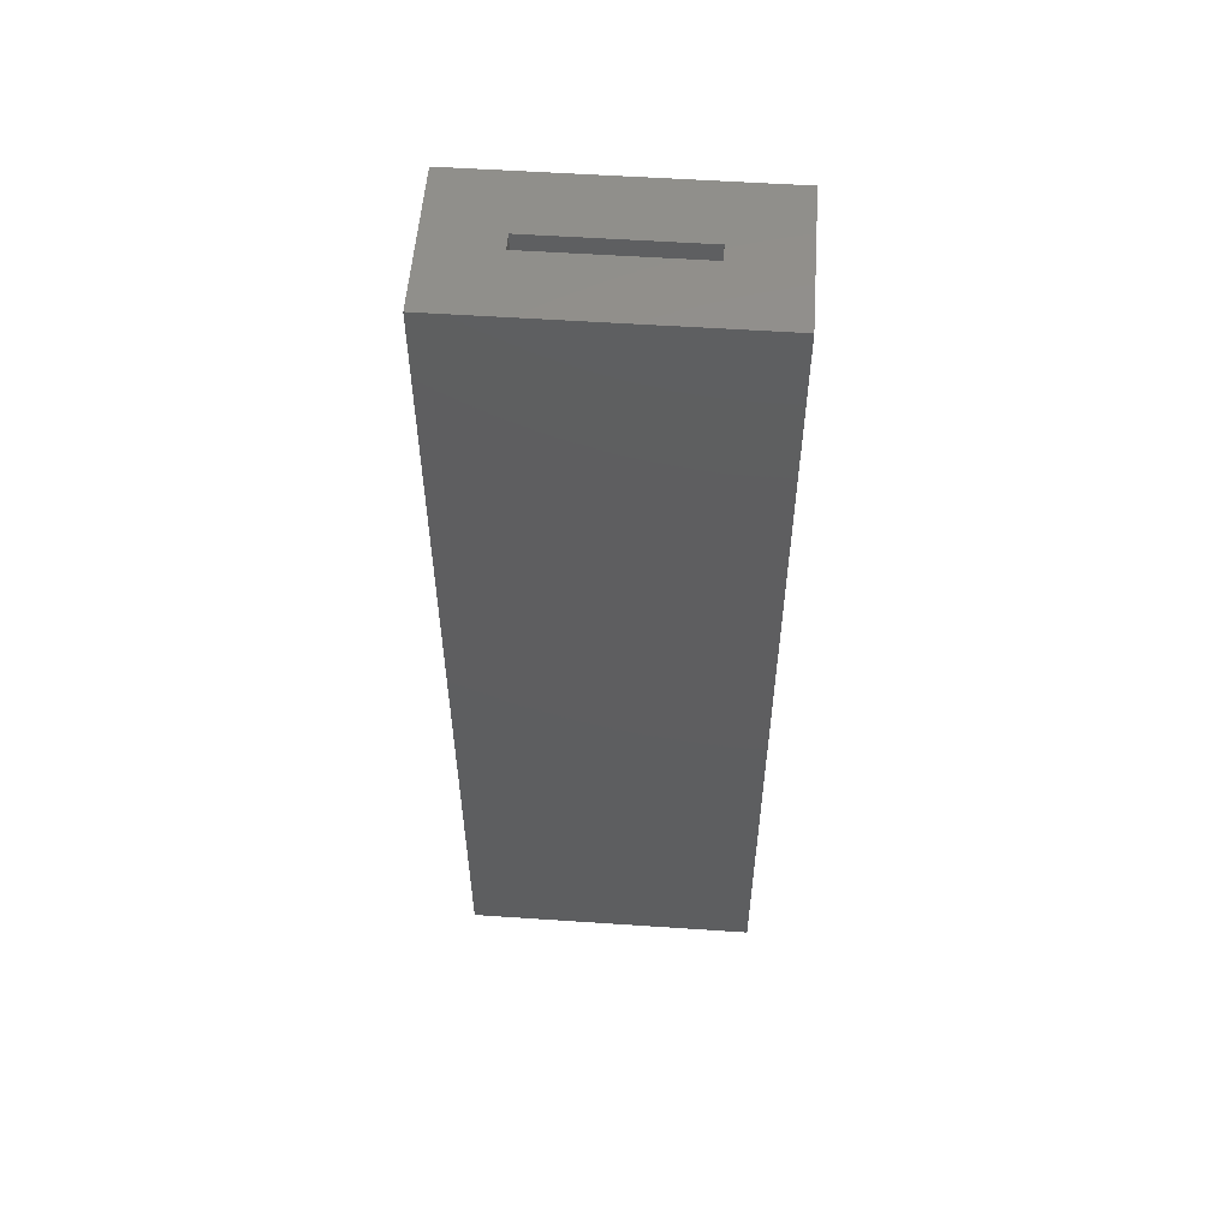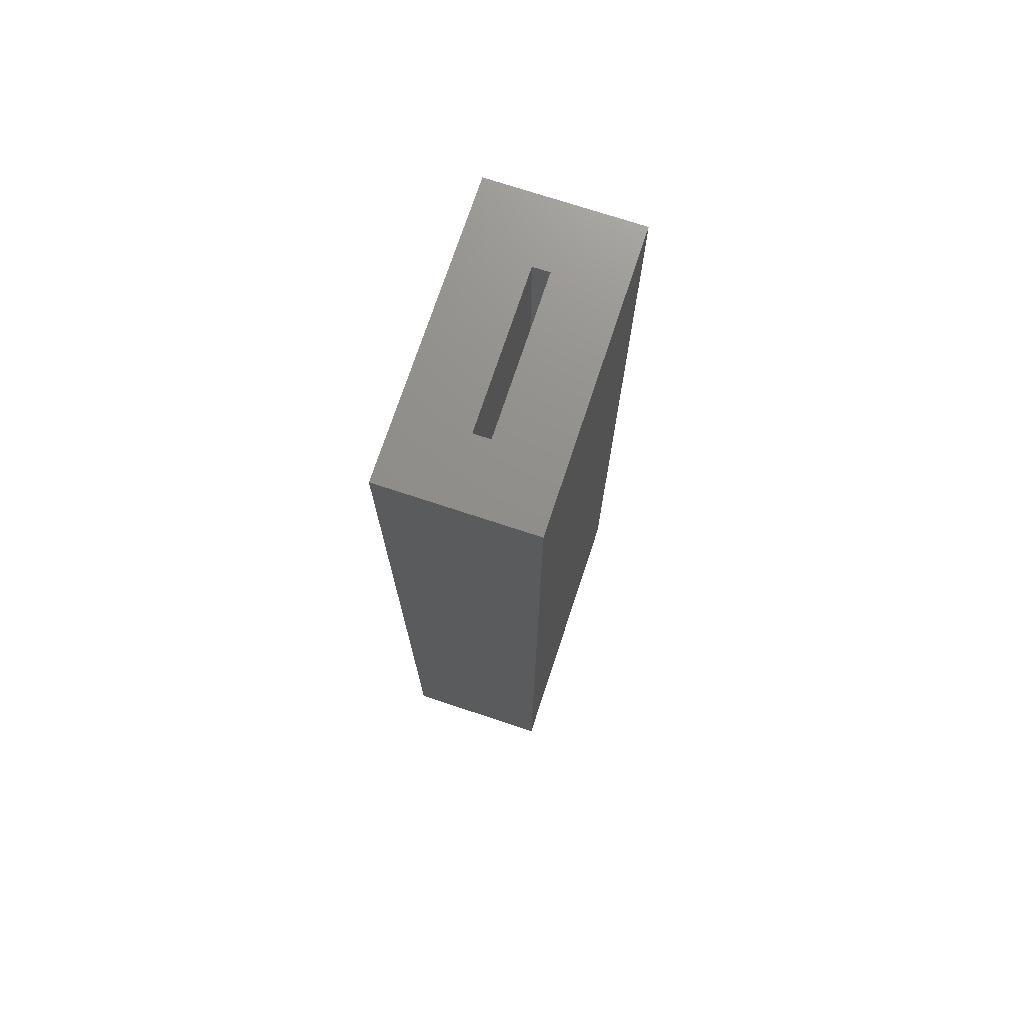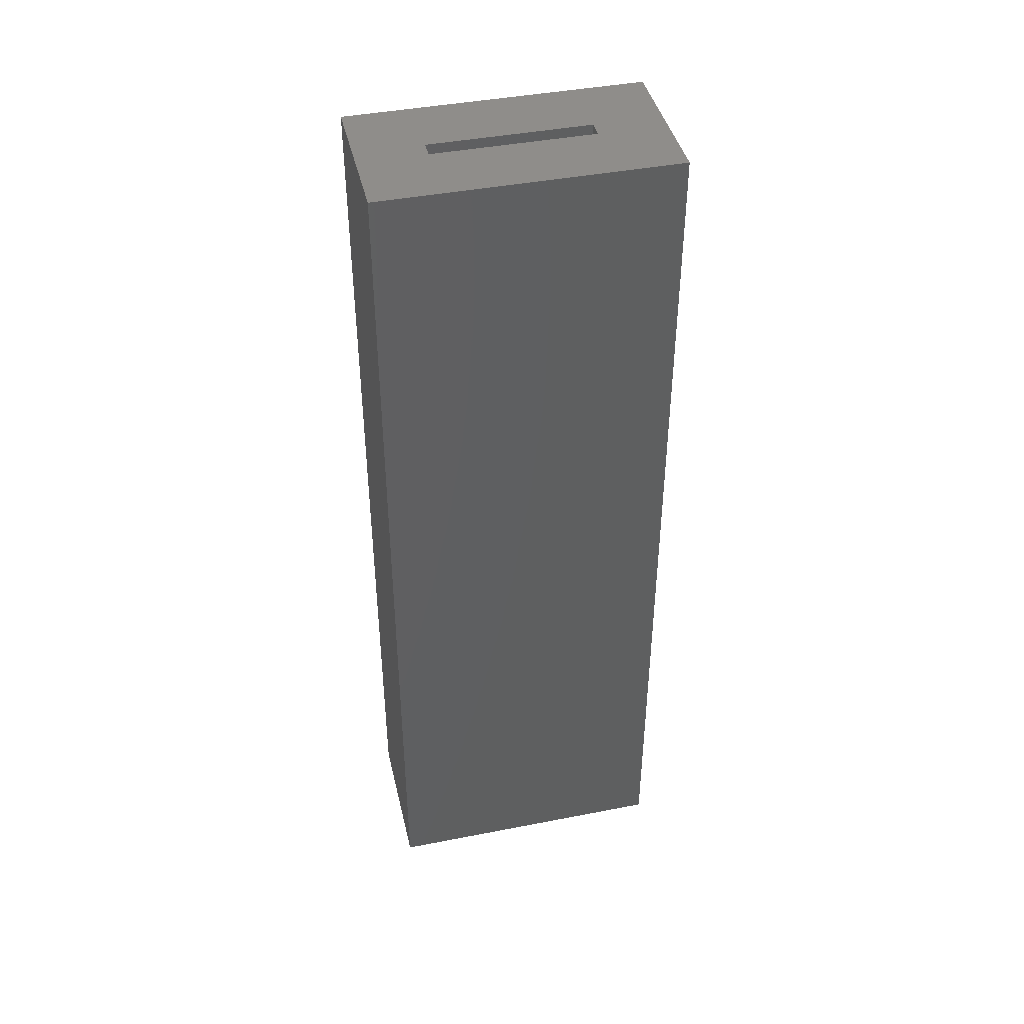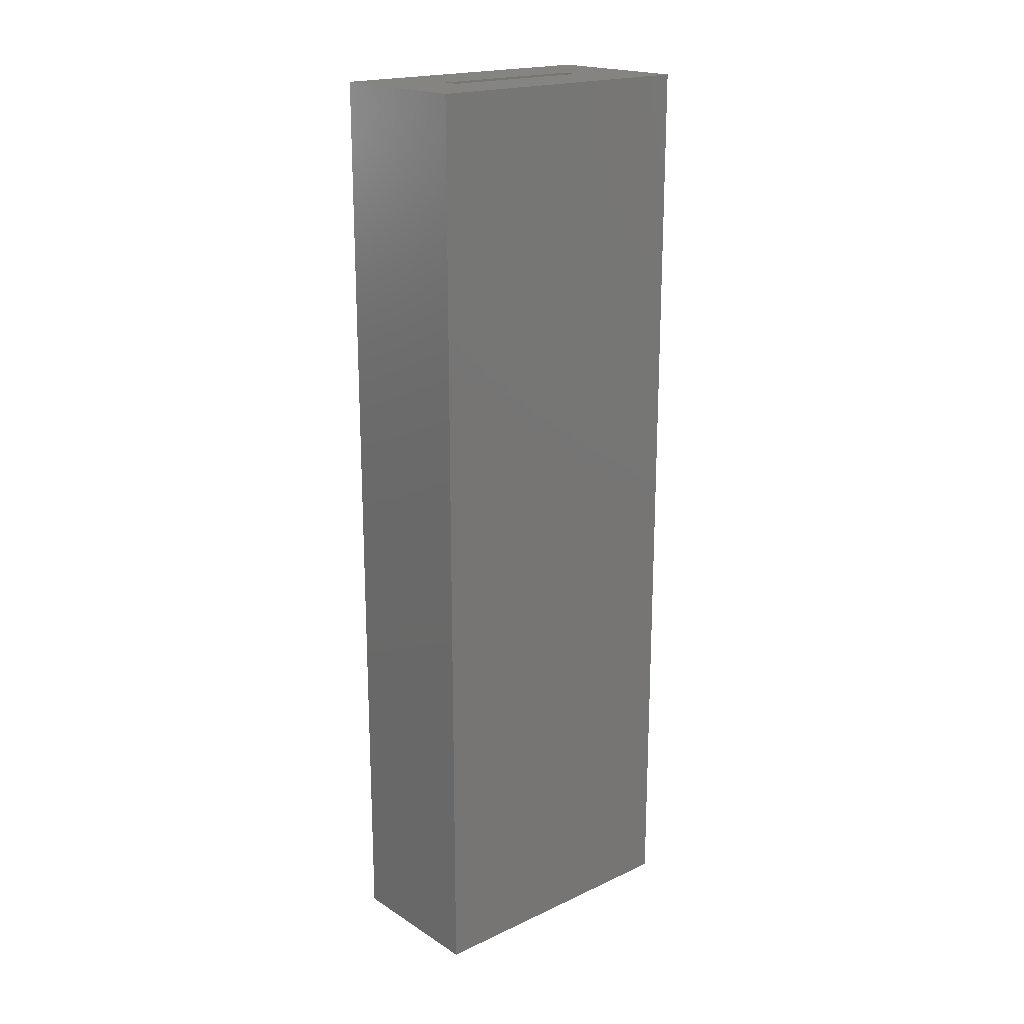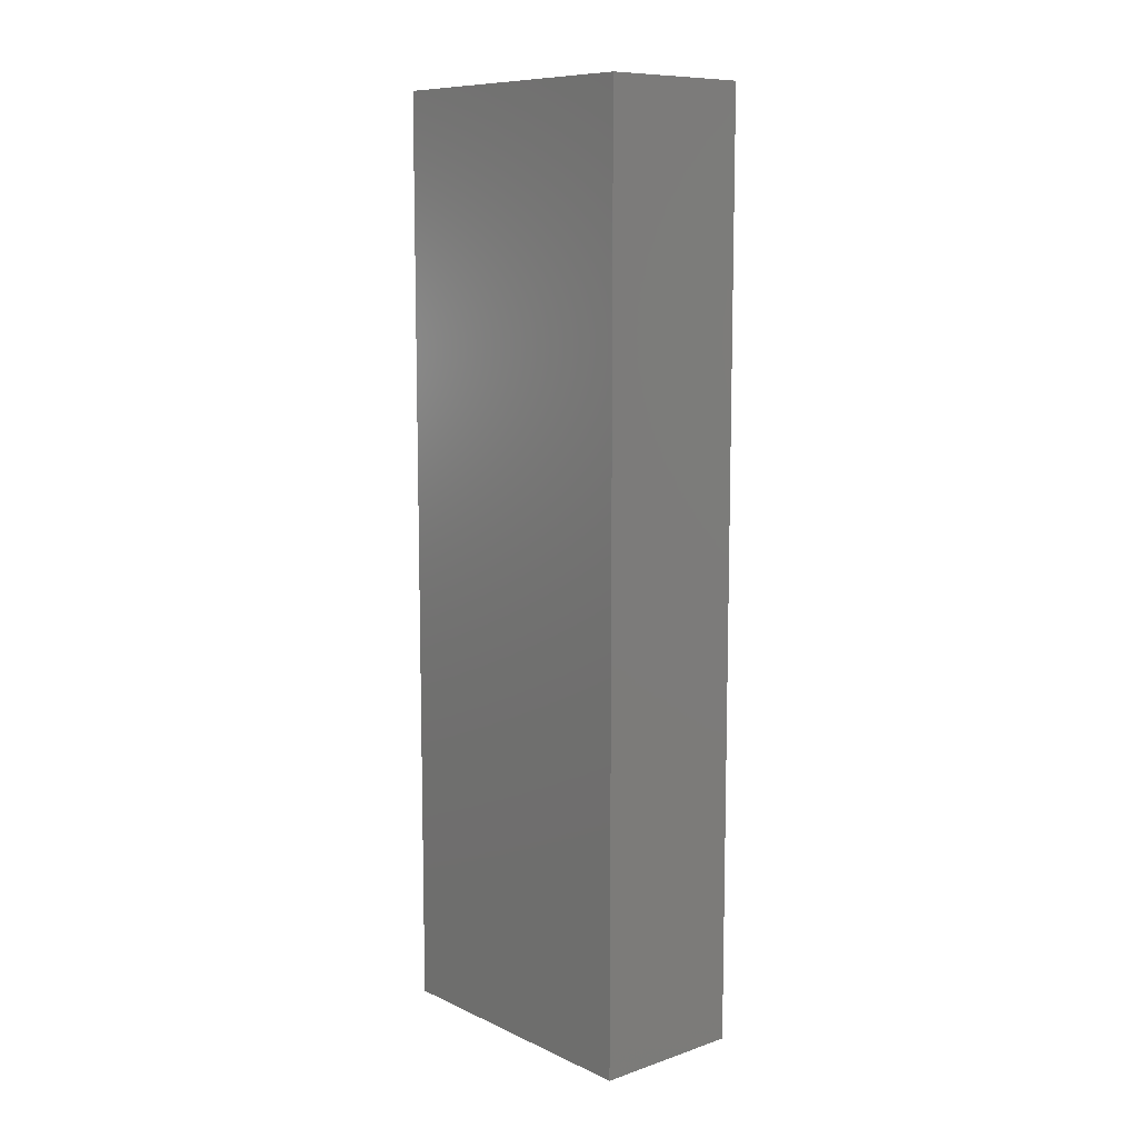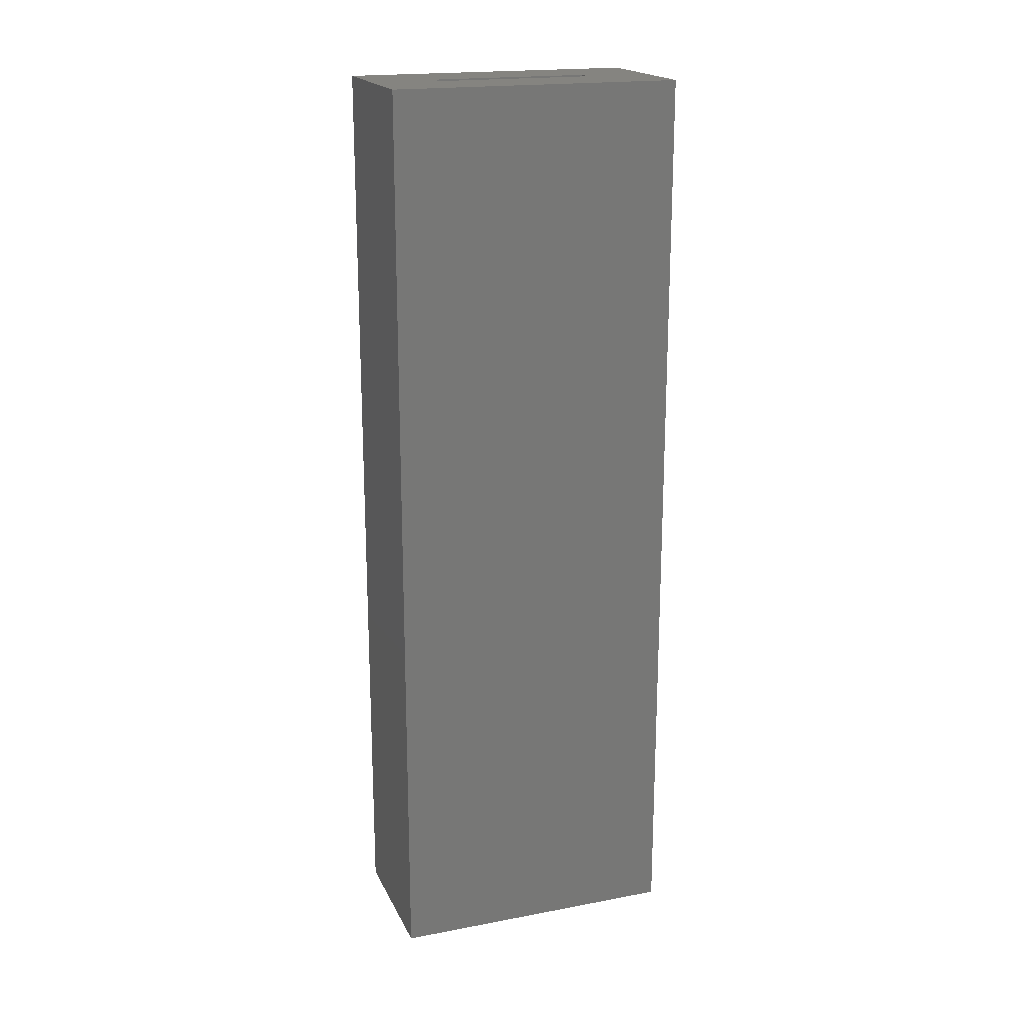
<metadata>
{"format":"stl","ext":"stl","renderer":"f3d","projection":"perspective","resolution":1024,"background":"white","views":[{"elev":54.5,"azim":-85.9,"up":"+Y"},{"elev":73.1,"azim":-161.7,"up":"+Y"},{"elev":42.6,"azim":76.9,"up":"+Y"},{"elev":19.4,"azim":49.2,"up":"+Y"},{"elev":9.7,"azim":139.3,"up":"+Y"},{"elev":19.2,"azim":70.5,"up":"+Y"}]}
</metadata>
<code>
# stl→obj: 16 verts, 28 faces
v 0.1641 0.5 -0.3594
v -0.04688 0.5 -0.3594
v 0.04688 0.5 -0.2656
v 0.07031 0.5 -0.2656
v 0.07031 0.5 -0.04359
v 0.1641 0.5 0.05016
v -0.04688 0.5 0.05016
v 0.04688 0.5 -0.04359
v 0.07031 -0.7031 -0.2656
v 0.04688 -0.7031 -0.2656
v 0.07031 -0.7031 -0.04359
v 0.04688 -0.7031 -0.04359
v 0.1641 -0.7969 -0.3594
v -0.04688 -0.7969 -0.3594
v 0.1641 -0.7969 0.05016
v -0.04688 -0.7969 0.05016
f 1 2 3
f 1 3 4
f 1 4 5
f 1 5 6
f 6 5 7
f 7 5 8
f 7 8 2
f 2 8 3
f 9 4 10
f 10 4 3
f 5 11 8
f 8 11 12
f 12 10 8
f 8 10 3
f 11 5 9
f 9 5 4
f 13 14 1
f 1 14 2
f 6 7 15
f 15 7 16
f 15 16 13
f 13 16 14
f 16 7 14
f 14 7 2
f 15 13 6
f 6 13 1
f 11 9 12
f 12 9 10

</code>
